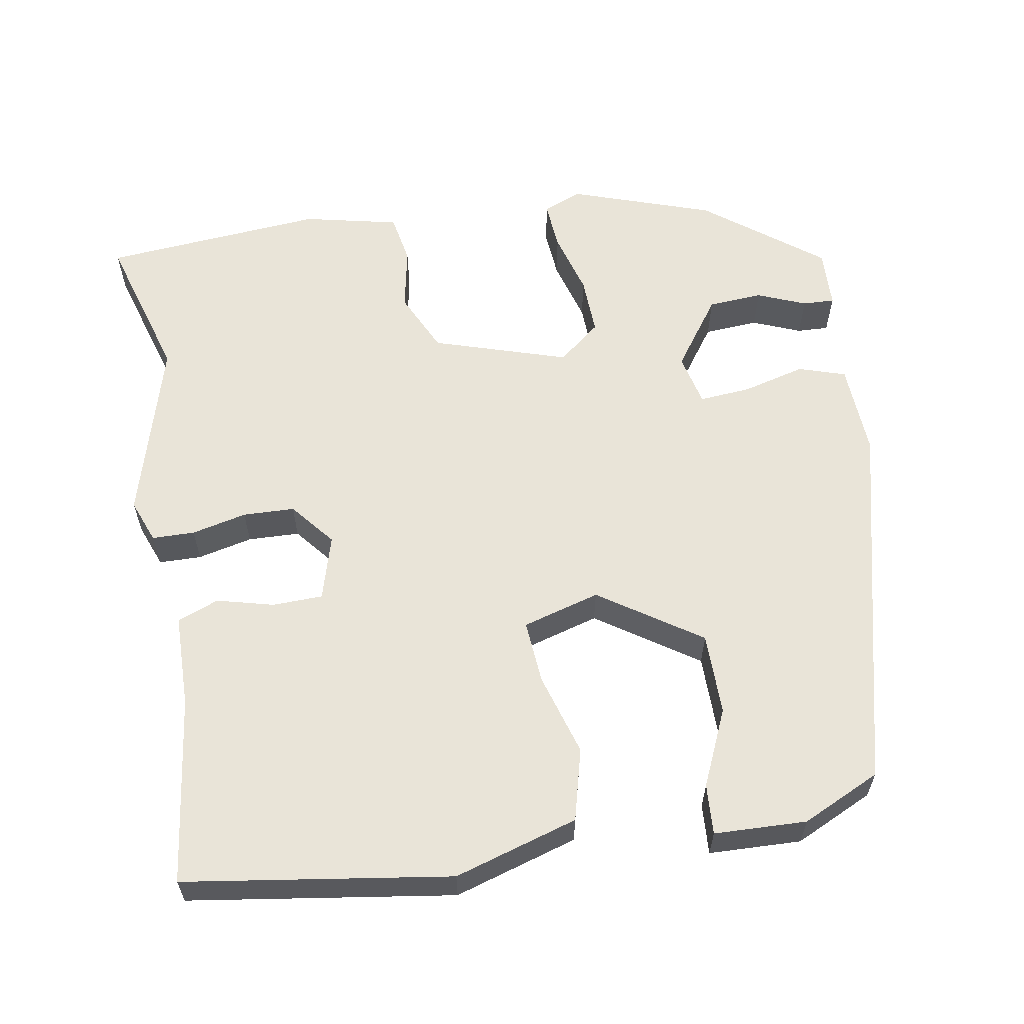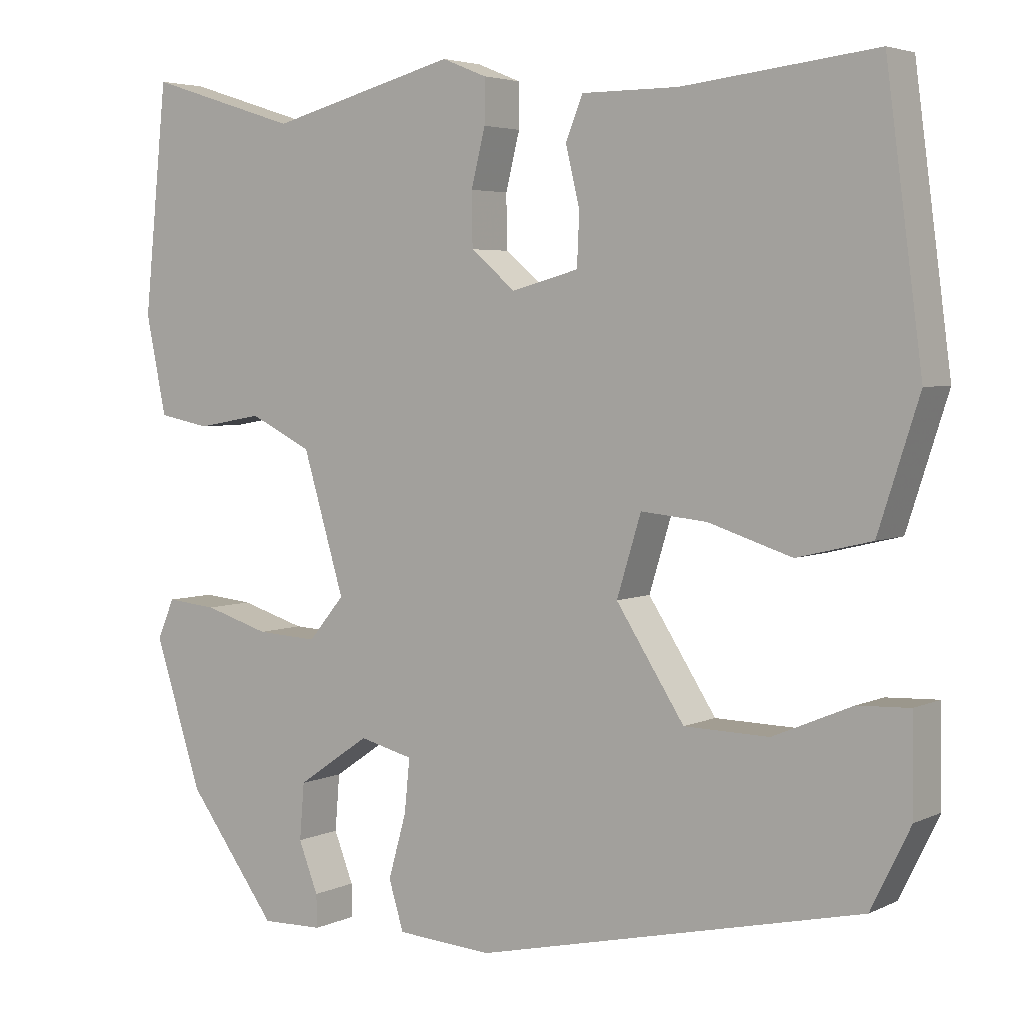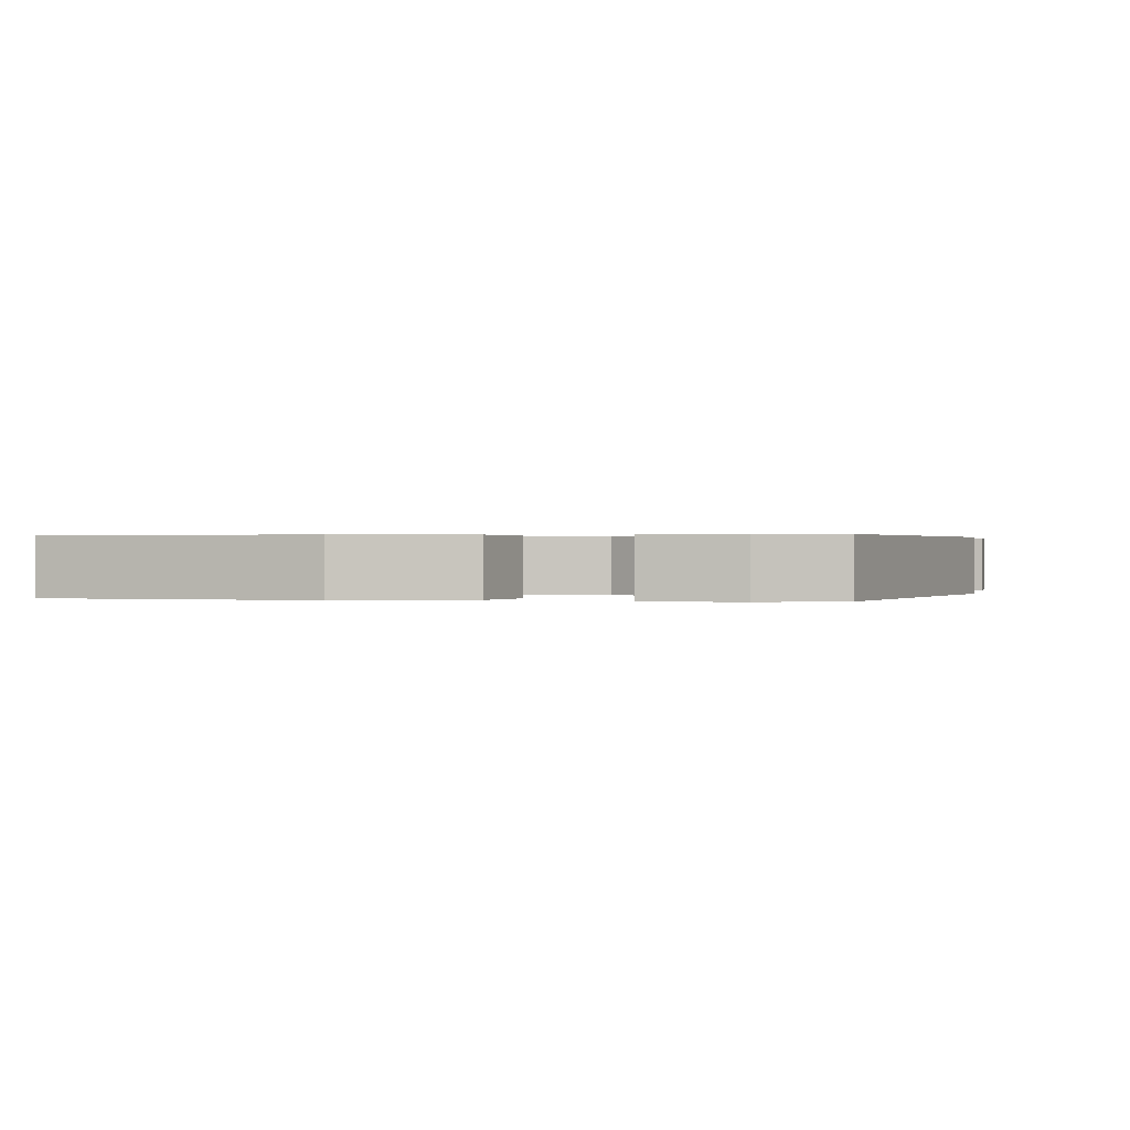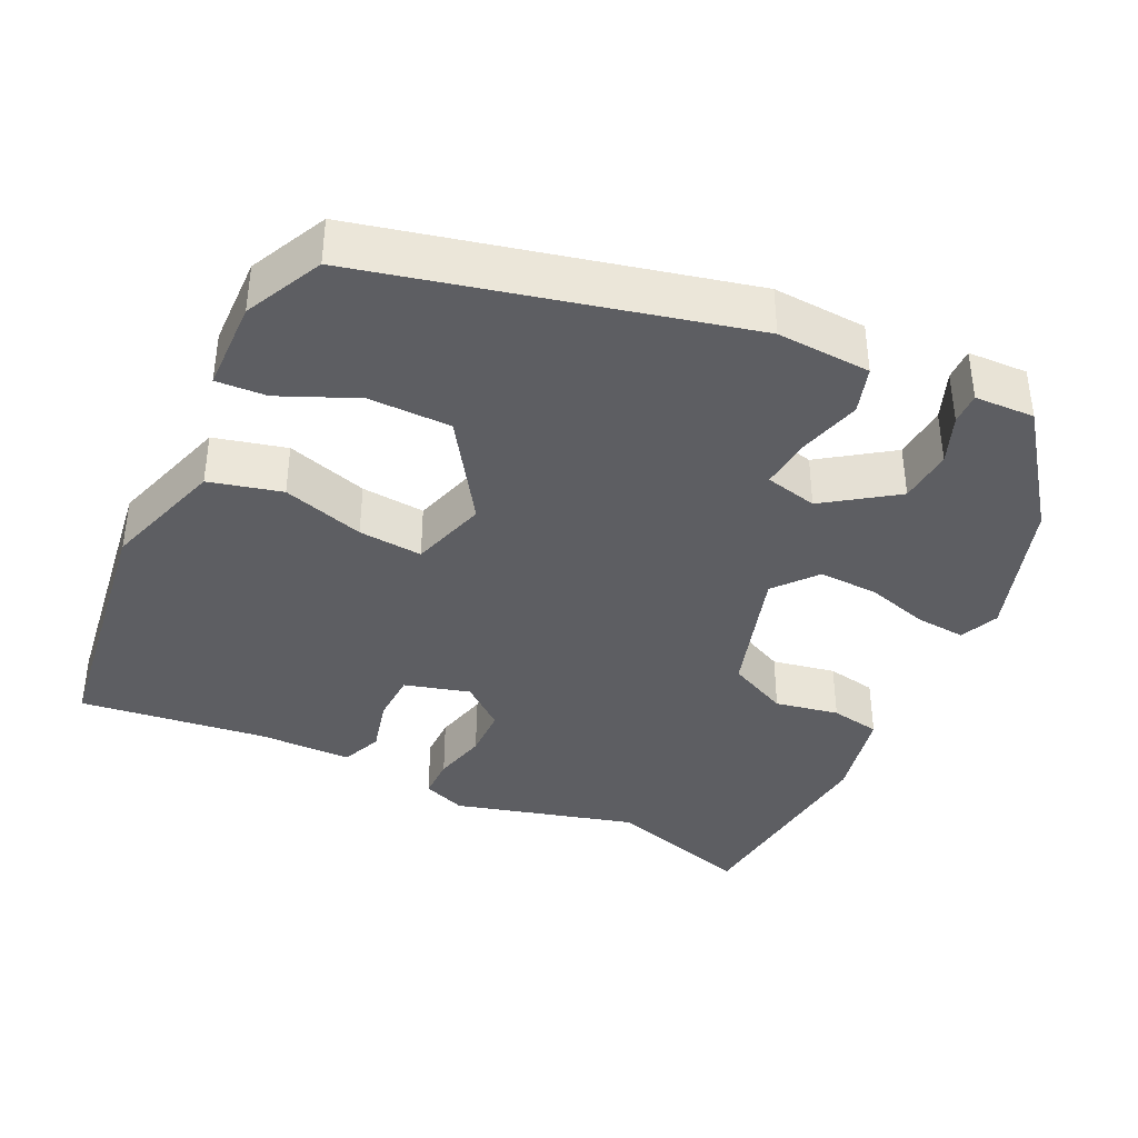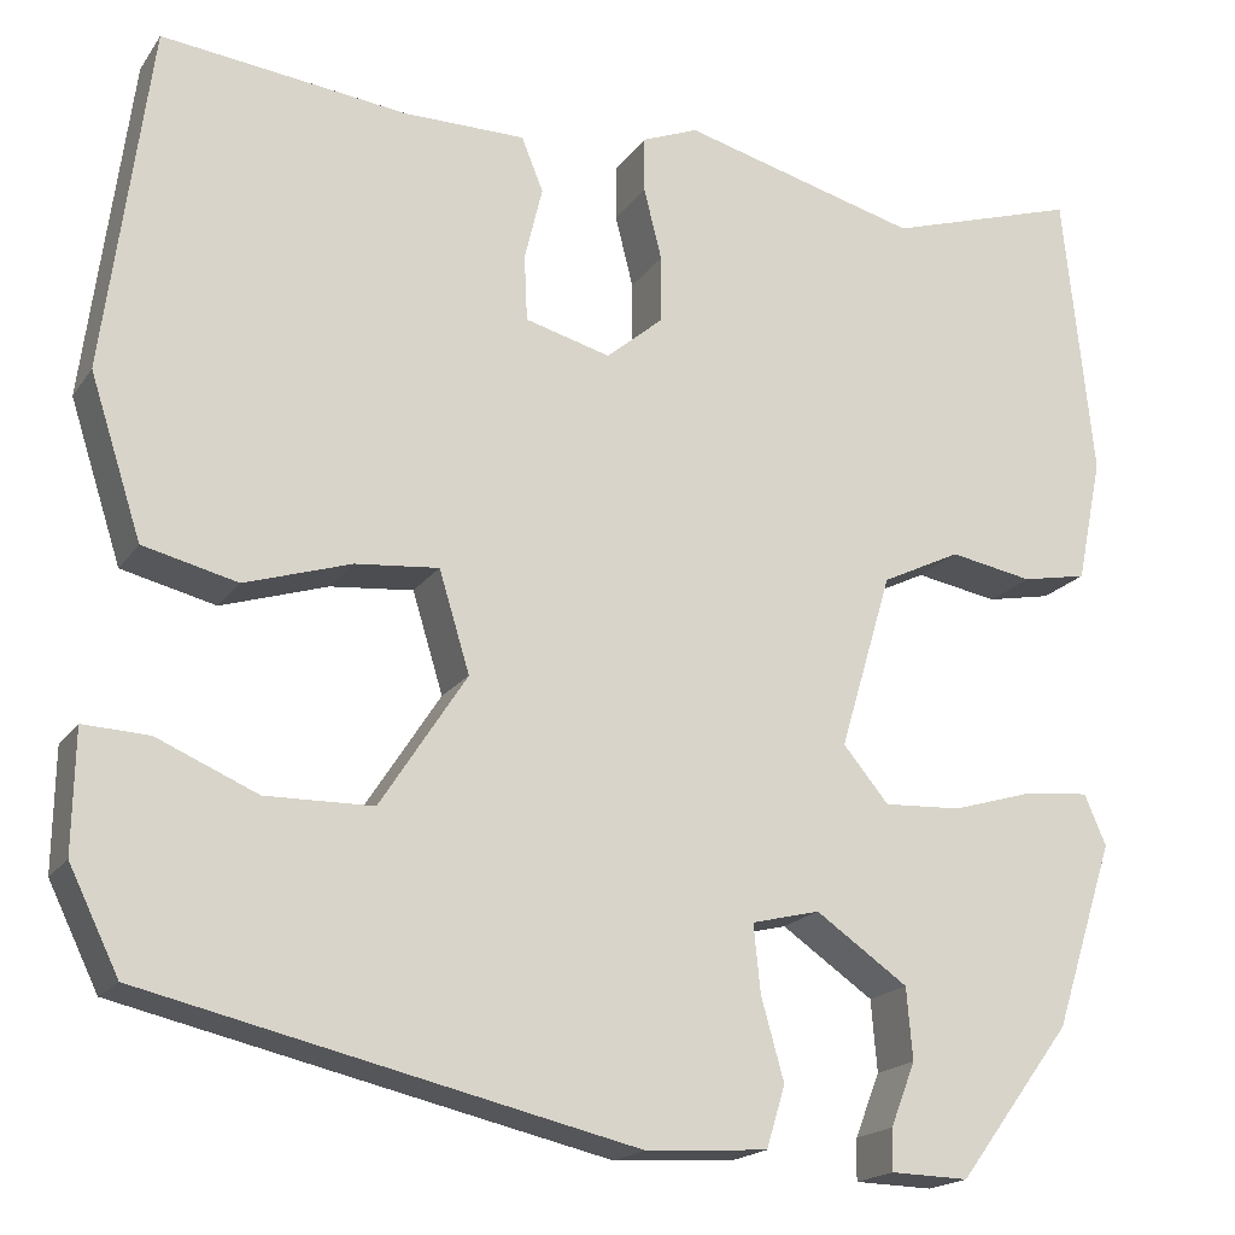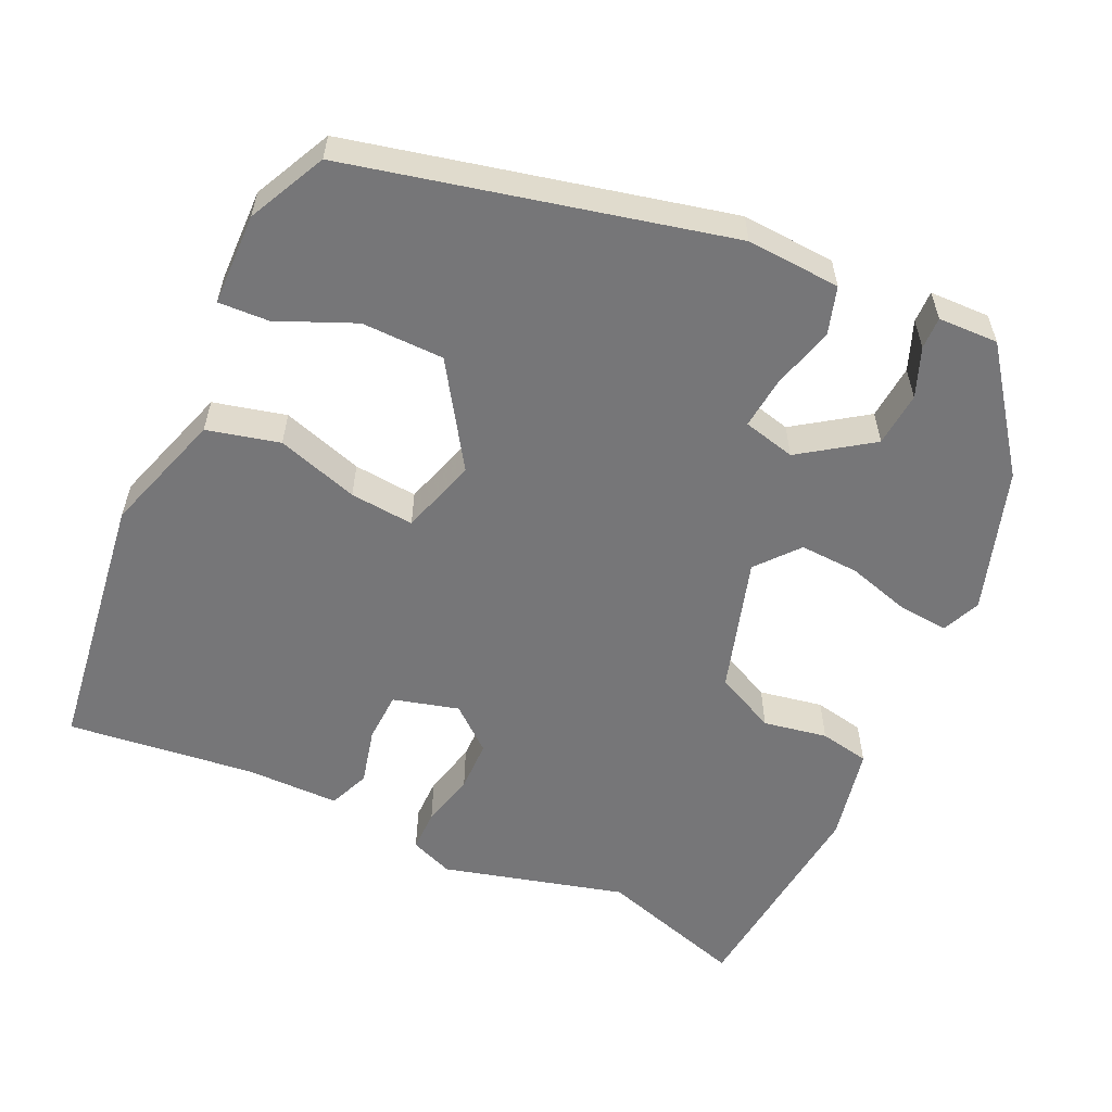
<metadata>
{"format":"obj","ext":"obj","renderer":"f3d","projection":"perspective","resolution":1024,"background":"white","views":[{"elev":59.9,"azim":81.3,"up":"+Y"},{"elev":4.2,"azim":34.4,"up":"+Z"},{"elev":0.3,"azim":101.4,"up":"+Y"},{"elev":-38.3,"azim":154.9,"up":"+Y"},{"elev":-18.5,"azim":155.9,"up":"+Z"},{"elev":-56.9,"azim":155.3,"up":"+Y"}]}
</metadata>
<code>
v 0.481 0.07 -0.423
v -0.011 0.07 -0.536
v -0.134 0.07 -0.528
v -0.153 0.07 -0.466
v -0.13 0.07 -0.384
v -0.123 0.07 -0.316
v -0.192 0.07 -0.299
v -0.285 0.07 -0.363
v -0.291 0.07 -0.435
v -0.266 0.07 -0.499
v -0.265 0.07 -0.541
v -0.344 0.07 -0.543
v -0.459 0.07 -0.389
v -0.52 0.07 -0.201
v -0.498 0.07 -0.15
v -0.433 0.07 -0.156
v -0.349 0.07 -0.181
v -0.271 0.07 -0.185
v -0.225 0.07 -0.13
v -0.278 0.07 0.047
v -0.358 0.07 0.086
v -0.442 0.07 0.071
v -0.508 0.07 0.084
v -0.534 0.07 0.21
v -0.504 0.07 0.501
v -0.31 0.07 0.44
v -0.07 0.07 0.503
v -0.013 0.07 0.48
v -0.013 0.07 0.424
v -0.031 0.07 0.352
v -0.03 0.07 0.284
v 0.027 0.07 0.236
v 0.113 0.07 0.259
v 0.116 0.07 0.325
v 0.098 0.07 0.4
v 0.12 0.07 0.454
v 0.243 0.07 0.454
v 0.49 0.07 0.482
v 0.536 0.07 0.133
v 0.484 0.07 -0.028
v 0.389 0.07 -0.051
v 0.282 0.07 -0.017
v 0.198 0.07 -0.009
v 0.167 0.07 -0.11
v 0.254 0.07 -0.244
v 0.362 0.07 -0.246
v 0.463 0.07 -0.203
v 0.529 0.07 -0.2
v 0.531 0.07 -0.321
v 0.481 0 -0.423
v -0.011 0 -0.536
v -0.134 0 -0.528
v -0.153 0 -0.466
v -0.13 0 -0.384
v -0.123 0 -0.316
v -0.192 0 -0.299
v -0.285 0 -0.363
v -0.291 0 -0.435
v -0.266 0 -0.499
v -0.265 0 -0.541
v -0.344 0 -0.543
v -0.459 0 -0.389
v -0.52 0 -0.201
v -0.498 0 -0.15
v -0.433 0 -0.156
v -0.349 0 -0.181
v -0.271 0 -0.185
v -0.225 0 -0.13
v -0.278 0 0.047
v -0.358 0 0.086
v -0.442 0 0.071
v -0.508 0 0.084
v -0.534 0 0.21
v -0.504 0 0.501
v -0.31 0 0.44
v -0.07 0 0.503
v -0.013 0 0.48
v -0.013 0 0.424
v -0.031 0 0.352
v -0.03 0 0.284
v 0.027 0 0.236
v 0.113 0 0.259
v 0.116 0 0.325
v 0.098 0 0.4
v 0.12 0 0.454
v 0.243 0 0.454
v 0.49 0 0.482
v 0.536 0 0.133
v 0.484 0 -0.028
v 0.389 0 -0.051
v 0.282 0 -0.017
v 0.198 0 -0.009
v 0.167 0 -0.11
v 0.254 0 -0.244
v 0.362 0 -0.246
v 0.463 0 -0.203
v 0.529 0 -0.2
v 0.531 0 -0.321
f 46 47 48 49
f 45 46 49 1
f 39 40 41 42
f 37 38 39 42
f 37 42 43
f 34 35 36 37
f 33 34 37 43
f 32 33 43 44
f 27 28 29 30
f 26 27 30 31
f 21 22 23 24
f 20 21 24 25
f 14 15 16 17
f 14 17 18
f 13 14 18
f 12 13 18
f 9 10 11 12
f 8 9 12 18
f 7 8 18 19
f 2 3 4 5
f 45 1 2 5
f 44 45 5 6
f 20 25 26 31
f 19 20 31 32
f 19 32 44
f 6 7 19 44
f 98 97 96 95
f 50 98 95 94
f 91 90 89 88
f 91 88 87 86
f 92 91 86
f 86 85 84 83
f 92 86 83 82
f 93 92 82 81
f 79 78 77 76
f 80 79 76 75
f 73 72 71 70
f 74 73 70 69
f 66 65 64 63
f 67 66 63
f 67 63 62
f 67 62 61
f 61 60 59 58
f 67 61 58 57
f 68 67 57 56
f 54 53 52 51
f 54 51 50 94
f 55 54 94 93
f 80 75 74 69
f 81 80 69 68
f 93 81 68
f 93 68 56 55
f 1 50 51 2
f 2 51 52 3
f 3 52 53 4
f 4 53 54 5
f 5 54 55 6
f 6 55 56 7
f 7 56 57 8
f 8 57 58 9
f 9 58 59 10
f 10 59 60 11
f 11 60 61 12
f 12 61 62 13
f 13 62 63 14
f 14 63 64 15
f 15 64 65 16
f 16 65 66 17
f 17 66 67 18
f 18 67 68 19
f 19 68 69 20
f 20 69 70 21
f 21 70 71 22
f 22 71 72 23
f 23 72 73 24
f 24 73 74 25
f 25 74 75 26
f 26 75 76 27
f 27 76 77 28
f 28 77 78 29
f 29 78 79 30
f 30 79 80 31
f 31 80 81 32
f 32 81 82 33
f 33 82 83 34
f 34 83 84 35
f 35 84 85 36
f 36 85 86 37
f 37 86 87 38
f 38 87 88 39
f 39 88 89 40
f 40 89 90 41
f 41 90 91 42
f 42 91 92 43
f 43 92 93 44
f 44 93 94 45
f 45 94 95 46
f 46 95 96 47
f 47 96 97 48
f 48 97 98 49
f 49 98 50 1

</code>
